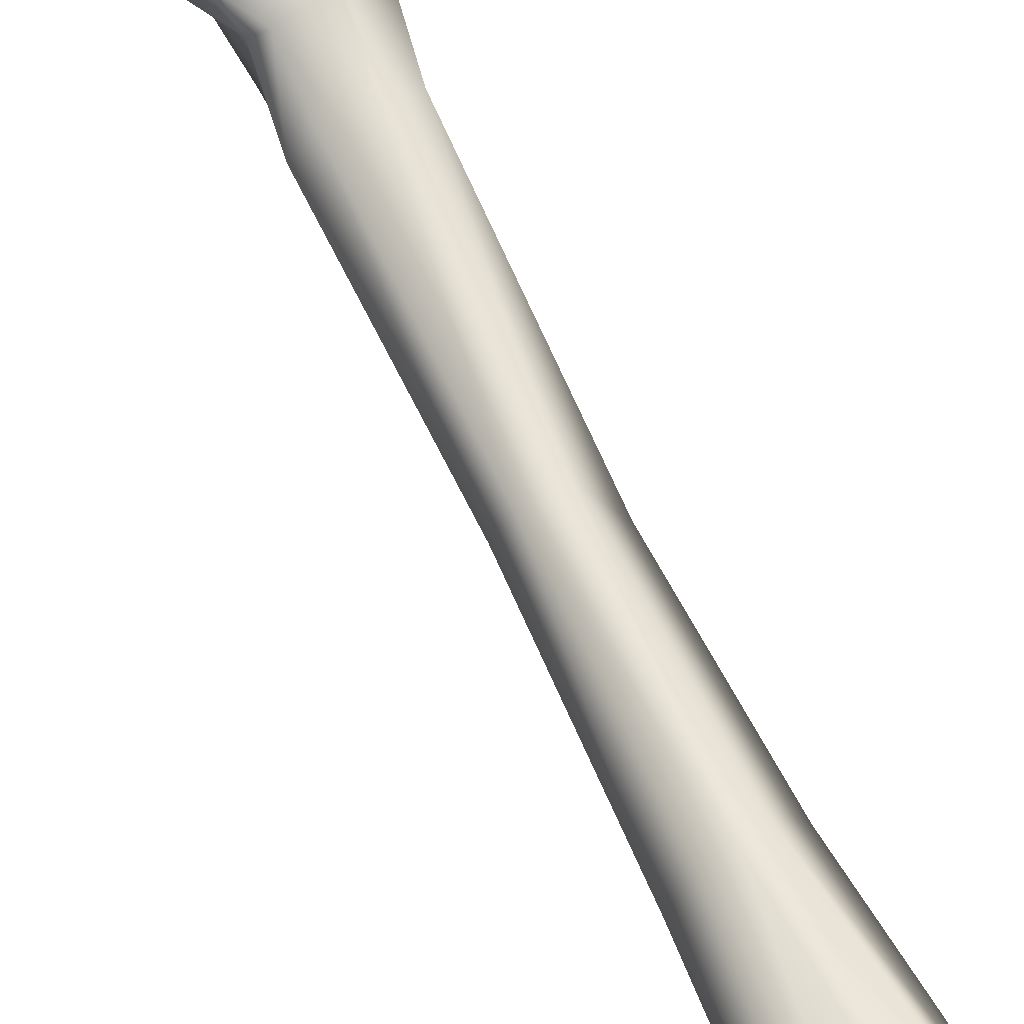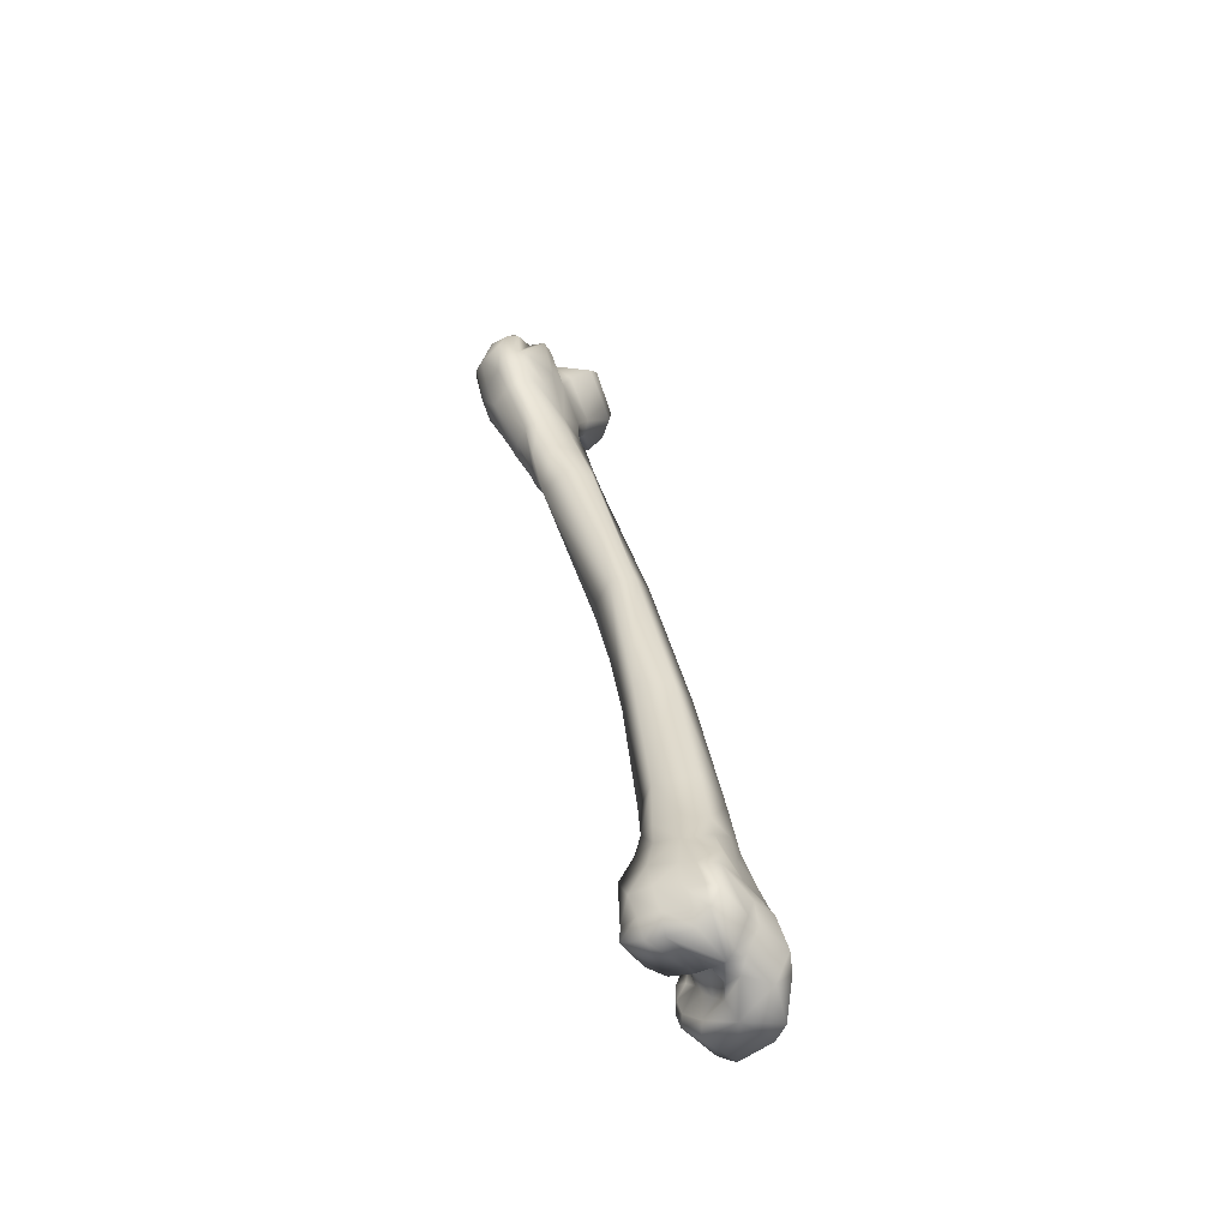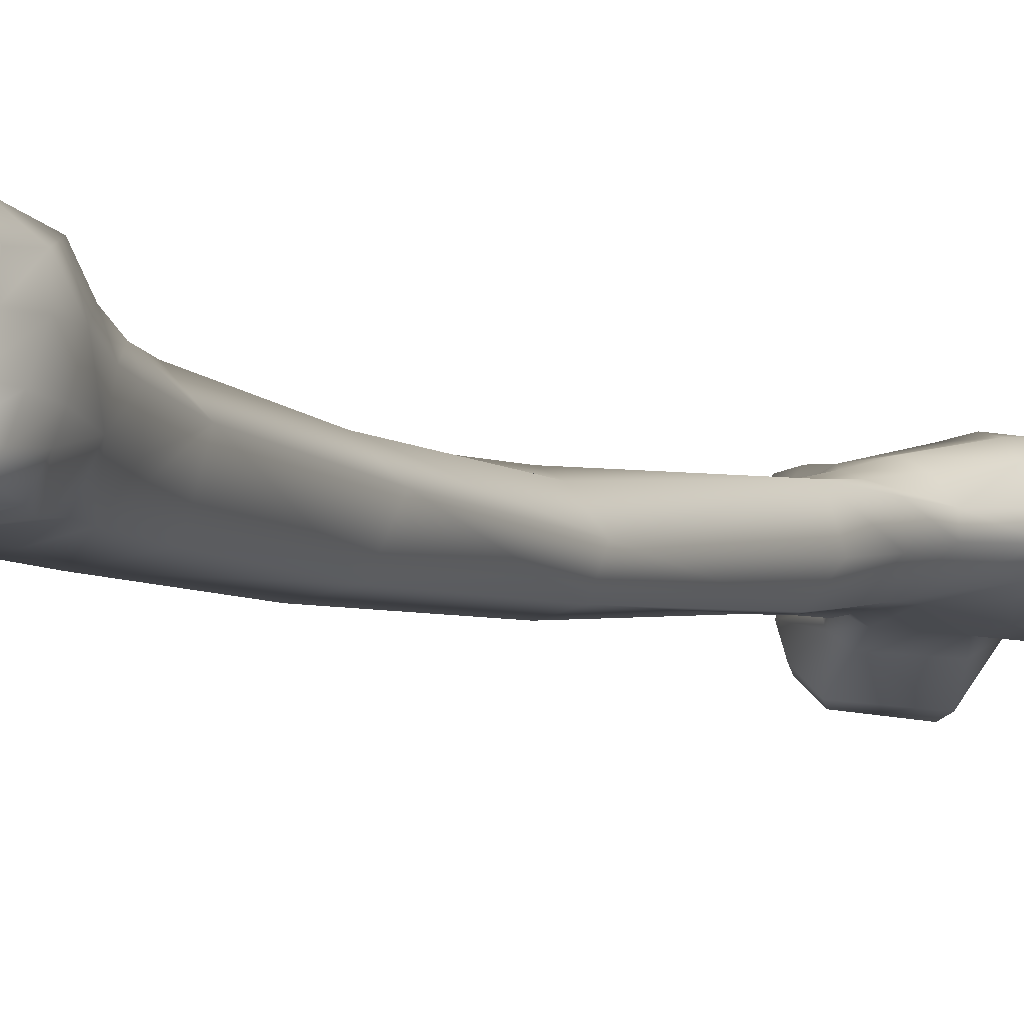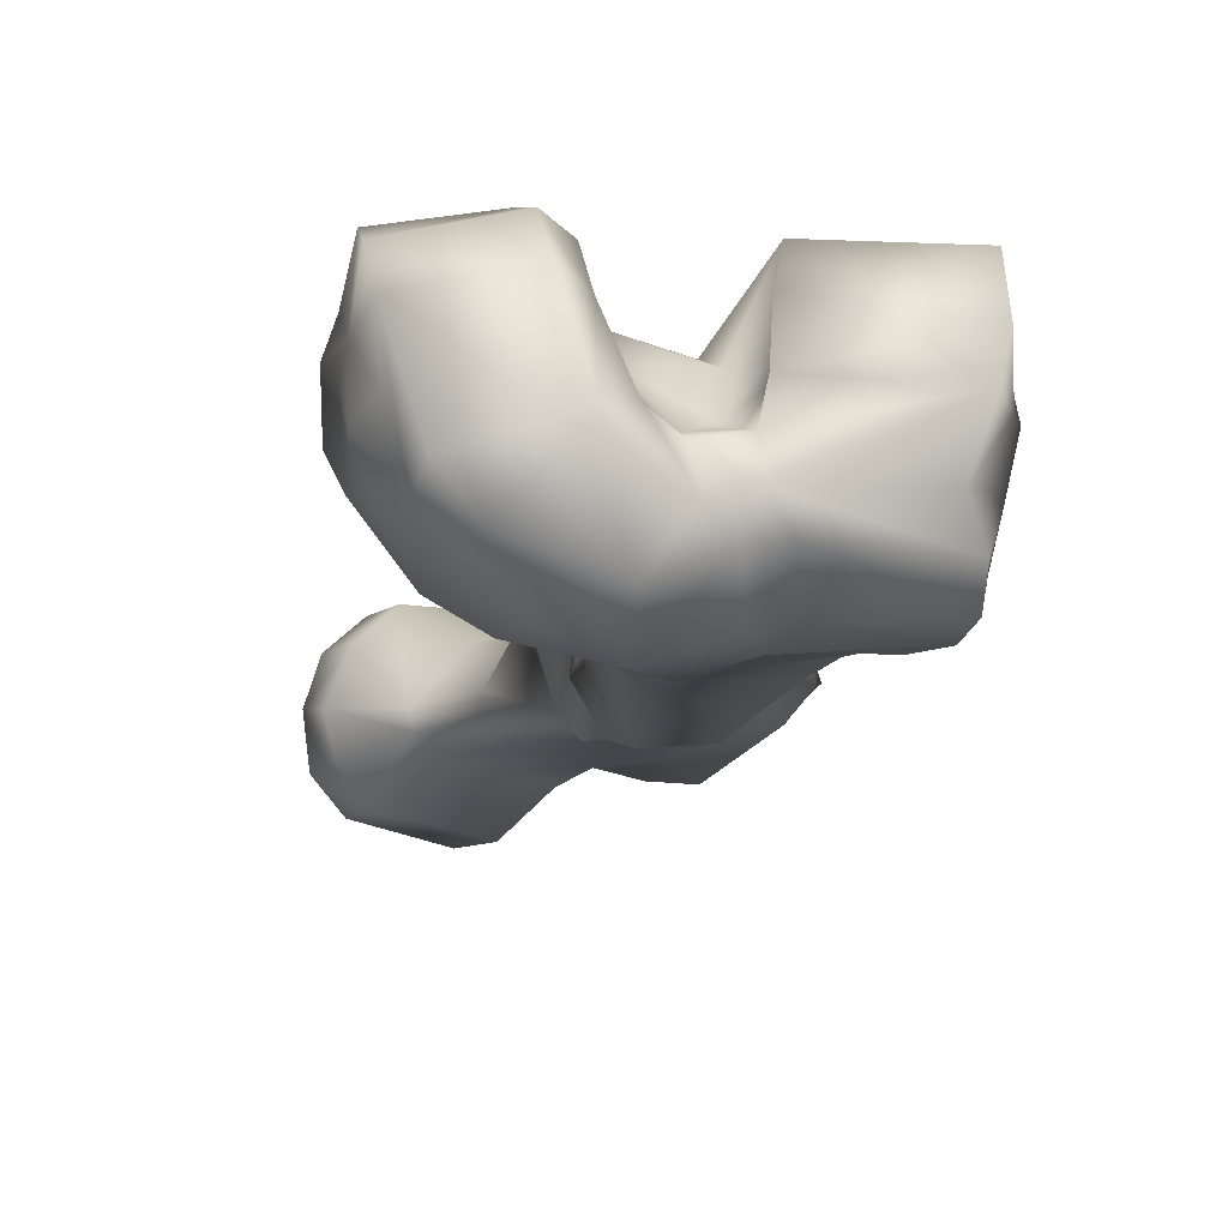
<metadata>
{"format":"obj","ext":"obj","renderer":"f3d","projection":"perspective","resolution":1024,"background":"white","views":[{"elev":49.6,"azim":149.6,"up":"+Y"},{"elev":-50.9,"azim":-60.9,"up":"+Z"},{"elev":-16.8,"azim":-154.4,"up":"+Y"},{"elev":-14.8,"azim":173.9,"up":"+Y"}]}
</metadata>
<code>
v -0.04353 -0.01602 0.218
v -0.04387 -0.01827 0.2282
v -0.04045 -0.01396 0.2273
v -0.05788 0.004538 0.3558
v -0.05684 0.002644 0.3526
v -0.05722 0.003241 0.3551
v -0.01856 -0.02663 0.1947
v -0.01713 -0.02175 0.1935
v -0.01584 -0.02305 0.1956
v -0.02896 -0.03336 0.1982
v -0.02884 -0.03059 0.1928
v -0.02446 -0.03151 0.1978
v -0.04711 -0.01559 0.2026
v -0.04784 -0.02015 0.2017
v -0.04712 -0.01892 0.2072
v -0.02222 -0.01853 0.2149
v -0.02493 -0.02302 0.2197
v -0.01752 -0.01987 0.2097
v -0.02975 0.00635 0.3779
v -0.02961 0.002062 0.3772
v -0.02647 0.002272 0.3754
v -0.04623 0.00541 0.3654
v -0.04111 0.00742 0.3731
v -0.03781 0.01358 0.3704
v -0.04499 0.007458 0.365
v -0.0375 0.007802 0.3771
v -0.03939 -0.000266 0.3392
v -0.03719 0.006457 0.3397
v -0.0354 0.004048 0.3508
v -0.04213 0.008978 0.3338
v -0.04082 0.003703 0.3249
v -0.04633 0.005331 0.3244
v -0.03938 0.00215 0.3266
v -0.039 0.002308 0.3304
v -0.03901 -0.001139 0.3353
v -0.03733 -0.007048 0.2834
v -0.03591 -0.01128 0.2848
v -0.03179 -0.01718 0.2537
v -0.04851 0.001779 0.3155
v -0.04447 0.001887 0.3152
v -0.04038 -0.005538 0.2816
v -0.03865 0.004951 0.329
v -0.03938 0.009397 0.3341
v -0.0372 0.008621 0.3329
v -0.05149 0.006674 0.364
v -0.05255 0.00402 0.3645
v -0.04568 0.003871 0.3659
v -0.0561 0.005761 0.3651
v -0.05493 0.008214 0.3665
v -0.05762 0.0101 0.3628
v -0.05825 0.006252 0.3617
v -0.03486 -0.02551 0.1947
v -0.03629 -0.02782 0.1951
v -0.04524 -0.0283 0.1957
v -0.03835 -0.01575 0.2115
v -0.04389 -0.01506 0.2137
v -0.0454 -0.03021 0.1991
v -0.04592 -0.02794 0.2004
v -0.02497 -0.02852 0.2114
v -0.02334 -0.03043 0.2044
v -0.01991 -0.02809 0.2056
v -0.02617 -0.01429 0.2018
v -0.02544 -0.01305 0.205
v -0.0258 -0.01243 0.2026
v -0.03621 -0.01241 0.1983
v -0.03533 -0.01584 0.1956
v -0.04589 -0.0135 0.195
v -0.03548 -0.01583 0.2119
v -0.03799 -0.01201 0.2063
v -0.03046 -0.01706 0.2182
v -0.02918 -0.01719 0.2286
v -0.02666 0.008726 0.3751
v -0.0256 0.006491 0.3748
v -0.02369 0.006185 0.3663
v -0.02496 0.0102 0.3657
v -0.02887 -0.01711 0.2117
v -0.02654 -0.01528 0.2059
v -0.04542 -0.02093 0.1932
v -0.04612 -0.01773 0.1935
v -0.03501 -0.02009 0.1946
v -0.02673 -0.02329 0.1901
v -0.02797 -0.02652 0.1911
v -0.03184 -0.02637 0.194
v -0.01832 -0.027 0.2003
v -0.01614 -0.02474 0.2011
v -0.037 -0.03051 0.1999
v -0.04503 -0.03026 0.2041
v -0.0468 -0.02083 0.1975
v -0.04641 -0.01672 0.1985
v -0.04779 0.004735 0.3257
v -0.05358 0.01633 0.3606
v -0.05142 0.01557 0.3641
v -0.04938 0.01745 0.3619
v -0.04997 0.00896 0.3622
v -0.03791 0.003047 0.3361
v -0.04595 -0.007866 0.3175
v -0.0498 -0.004204 0.3168
v -0.04612 -0.01178 0.2816
v -0.04414 -0.0153 0.2542
v -0.0438 -0.01585 0.2829
v -0.03429 -0.01266 0.2536
v -0.05126 0.002601 0.3247
v -0.05285 0.003699 0.3329
v -0.05235 0.0129 0.3446
v -0.04832 0.008379 0.3319
v -0.05375 0.01101 0.3455
v -0.04066 -0.001575 0.3404
v -0.04548 -0.000611 0.3433
v -0.04614 -0.002535 0.3353
v -0.04085 -0.003178 0.3355
v -0.04317 0.003407 0.3688
v -0.03806 -0.002457 0.3698
v -0.02794 -0.02177 0.2292
v -0.03297 -0.02614 0.2291
v -0.02799 -0.02636 0.2187
v -0.03451 -0.03101 0.1997
v -0.03379 -0.02815 0.1949
v -0.01691 -0.02573 0.1974
v -0.02898 -0.02217 0.193
v -0.0268 -0.01716 0.1929
v -0.02468 -0.01585 0.1915
v -0.02708 -0.01639 0.1998
v -0.02744 -0.01769 0.1975
v -0.03338 -0.01855 0.1991
v -0.033 -0.01627 0.2053
v -0.04634 0.01496 0.3622
v -0.04616 0.01435 0.3542
v -0.04783 0.01595 0.3512
v -0.03304 -0.02159 0.1978
v -0.03552 -0.01874 0.1966
v -0.01521 -0.02158 0.2043
v -0.01485 -0.01827 0.2012
v -0.01572 -0.01568 0.205
v -0.02966 -0.03134 0.2058
v -0.04496 -0.01311 0.1988
v -0.0399 0.01172 0.3659
v -0.04394 0.009145 0.3642
v -0.02849 -0.001669 0.3639
v -0.02701 -0.001324 0.3683
v -0.03521 -0.002308 0.3729
v -0.04025 0.008918 0.343
v -0.04599 0.01378 0.3461
v -0.04311 0.01026 0.3498
v -0.03833 0.00835 0.3522
v -0.03151 -0.01641 0.2274
v -0.03697 -0.01113 0.2526
v -0.04048 -0.007194 0.3182
v -0.04551 0.01071 0.3551
v -0.0484 0.009831 0.3582
v -0.03626 0.01276 0.3623
v -0.03899 0.01079 0.3595
v -0.05418 0.01254 0.3666
v -0.03108 0.002752 0.3583
v -0.03502 0.002122 0.3514
v -0.03072 0.004401 0.3582
v -0.05612 0.006538 0.345
v -0.0582 0.007622 0.35
v -0.05604 0.01157 0.3497
v -0.04399 -0.02546 0.1941
v -0.02103 -0.02922 0.1989
v -0.03448 -0.02278 0.195
v -0.0311 -0.02352 0.1941
v -0.04461 -0.01253 0.2086
v -0.02452 0.002894 0.3714
v -0.02435 0.00165 0.3675
v -0.04012 0.00016 0.3168
v -0.03888 -0.01549 0.2157
v -0.03602 -0.01633 0.2159
v -0.02169 -0.02876 0.1912
v -0.01581 -0.01866 0.1963
v -0.03593 -0.0311 0.2036
v -0.03627 -0.02981 0.2078
v -0.04325 -0.0296 0.2086
v -0.04679 -0.02417 0.2056
v -0.04572 -0.02402 0.2118
v -0.04606 -0.0195 0.2125
v -0.05375 0.001394 0.3469
v -0.05154 0.000391 0.3484
v -0.05528 0.001849 0.3546
v -0.05661 0.004159 0.3624
v -0.05348 0.01428 0.3501
v -0.05605 0.01451 0.3583
v -0.04166 -0.02184 0.253
v -0.03539 -0.02226 0.2535
v -0.03878 -0.01604 0.2845
v -0.03616 -0.01522 0.2256
v -0.04002 -0.01089 0.2537
v -0.0303 0.01317 0.3624
v -0.03483 0.009339 0.3595
v -0.0484 0.001254 0.3653
v -0.04416 0.000605 0.3581
v -0.04479 -0.01881 0.218
v -0.02134 -0.02363 0.2131
v -0.01755 -0.02418 0.2076
v -0.05061 0.01232 0.3663
v -0.03393 -0.02242 0.196
v -0.03518 -0.02048 0.1955
v -0.03164 -0.03254 0.2034
v -0.0309 -0.02297 0.195
v -0.03193 -0.02761 0.2186
v -0.04169 0.000258 0.3637
v -0.03729 0.000791 0.3526
v -0.03344 0.000771 0.3588
v -0.04816 0.000819 0.357
v -0.05108 -0.001718 0.3257
v -0.05267 0.001042 0.3335
v -0.04139 -0.02566 0.2288
v -0.03815 -0.003192 0.3182
v -0.03595 0.005729 0.3325
v -0.05208 0.000675 0.3635
v -0.04791 0.01504 0.3662
v -0.01636 -0.01432 0.1946
v -0.0163 -0.01275 0.1978
v -0.01558 -0.01635 0.1994
v -0.04251 -0.02821 0.2133
v -0.03625 -0.02888 0.2128
v -0.03641 -0.02806 0.218
v -0.0416 -0.02733 0.2181
v -0.01918 -0.02554 0.191
v -0.03035 -0.02915 0.2124
v -0.0468 -0.02451 0.2009
v -0.04608 -0.02669 0.2053
v -0.01679 -0.01789 0.1917
v -0.05274 0.01048 0.3668
v -0.04185 0.01081 0.3629
v -0.05067 0.006775 0.3326
v -0.05595 0.003619 0.3452
v -0.02783 -0.01964 0.1955
v -0.02822 -0.02116 0.1942
v -0.05873 0.004799 0.3506
v -0.05999 0.006559 0.3563
v -0.01545 -0.02035 0.197
v -0.02907 0.008358 0.3773
v -0.0473 0.01652 0.364
v -0.02381 -0.01114 0.1988
v -0.02454 -0.01211 0.2031
v -0.01645 -0.01287 0.2012
v -0.02498 0.00527 0.3619
v -0.02679 0.009748 0.3611
v -0.01662 -0.01427 0.2028
v -0.02094 -0.01658 0.2088
v -0.05814 0.01198 0.3563
v -0.03667 0.006712 0.3314
v -0.04235 -0.006726 0.2825
v -0.02828 0.01349 0.3672
v -0.04083 -0.004922 0.3277
v -0.04651 -0.005045 0.3271
v -0.04557 -0.02488 0.1969
v -0.02598 -0.01252 0.1994
v -0.02636 -0.01358 0.196
v -0.0244 -0.01235 0.1951
v -0.02586 0.001509 0.3625
v -0.03548 0.01307 0.3743
v -0.0256 0.004271 0.3748
v -0.03558 0.006868 0.3353
v -0.03559 0.006267 0.3341
v -0.04463 -0.02348 0.2181
f 1 2 3
f 4 5 6
f 7 8 9
f 10 11 12
f 13 14 15
f 16 17 18
f 19 20 21
f 19 26 20
f 27 28 29
f 30 31 32
f 33 34 35
f 36 37 38
f 39 40 41
f 42 43 44
f 52 53 54
f 1 55 56
f 54 57 58
f 59 60 61
f 62 63 64
f 65 66 67
f 55 68 69
f 17 70 71
f 68 76 77
f 78 79 80
f 81 82 83
f 61 84 85
f 57 86 87
f 79 88 89
f 39 90 40
f 46 45 49
f 91 92 93
f 22 25 94
f 27 95 28
f 96 97 98
f 98 99 100
f 38 71 101
f 90 102 103
f 27 35 95
f 104 105 106
f 23 111 112
f 9 85 118
f 124 129 130
f 131 132 133
f 10 60 134
f 13 135 89
f 38 114 113
f 24 136 137
f 141 142 143
f 141 143 144
f 101 145 146
f 39 98 97
f 96 100 147
f 104 128 142
f 137 148 149
f 136 150 151
f 49 152 50
f 153 154 155
f 78 159 88
f 12 160 60
f 55 69 163
f 16 70 17
f 74 164 165
f 31 166 32
f 68 167 168
f 52 78 161
f 81 169 82
f 8 170 9
f 46 48 180
f 4 6 180
f 91 181 182
f 127 143 142
f 146 186 187
f 28 30 141
f 151 188 189
f 111 190 191
f 65 69 125
f 11 83 82
f 18 193 194
f 108 177 109
f 126 148 127
f 45 94 195
f 18 194 131
f 10 134 198
f 129 199 196
f 114 200 115
f 111 191 201
f 34 209 95
f 179 204 210
f 6 46 180
f 92 152 211
f 81 219 169
f 52 159 78
f 68 70 76
f 32 166 40
f 153 203 202
f 16 76 70
f 55 163 56
f 65 124 130
f 134 220 172
f 14 221 174
f 175 174 222
f 8 223 170
f 152 224 195
f 136 151 225
f 137 225 148
f 104 181 128
f 100 185 147
f 146 145 186
f 50 152 182
f 67 89 135
f 10 12 60
f 199 228 229
f 157 230 231
f 71 70 145
f 86 116 171
f 9 232 85
f 11 169 12
f 1 192 2
f 68 125 69
f 94 149 211
f 24 188 150
f 19 233 26
f 27 154 107
f 30 42 31
f 71 145 101
f 100 99 183
f 96 98 100
f 34 42 209
f 22 94 45
f 4 51 231
f 32 40 90
f 78 88 79
f 58 57 222
f 81 83 119
f 78 80 161
f 235 236 237
f 133 240 241
f 64 236 235
f 161 196 199
f 57 87 222
f 1 167 55
f 52 54 159
f 49 224 152
f 42 44 243
f 39 41 244
f 36 38 101
f 33 35 110
f 30 32 105
f 27 29 154
f 24 245 188
f 108 202 191
f 136 225 137
f 114 217 200
f 67 79 89
f 134 172 198
f 7 9 118
f 47 190 111
f 1 3 167
f 21 139 164
f 4 230 5
f 7 169 219
f 13 15 163
f 17 193 18
f 19 21 233
f 155 239 238
f 20 26 140
f 28 144 29
f 33 110 246
f 31 42 33
f 50 242 231
f 126 234 211
f 65 67 135
f 17 71 113
f 68 168 70
f 62 77 63
f 87 86 171
f 54 221 248
f 91 152 92
f 6 210 46
f 143 151 189
f 33 147 208
f 90 103 226
f 34 95 35
f 105 226 106
f 124 228 129
f 10 198 171
f 120 229 228
f 7 160 169
f 77 122 125
f 21 164 254
f 18 131 133
f 11 82 169
f 38 184 114
f 24 137 25
f 30 142 141
f 39 205 102
f 39 244 98
f 36 166 37
f 190 210 204
f 46 210 47
f 48 51 180
f 29 155 154
f 88 159 248
f 87 173 222
f 62 64 249
f 63 241 240
f 63 77 241
f 63 236 64
f 46 49 48
f 104 106 181
f 94 137 149
f 127 148 143
f 146 187 244
f 3 187 186
f 28 43 30
f 150 188 151
f 45 224 49
f 65 125 124
f 2 218 207
f 11 117 83
f 85 84 118
f 108 178 177
f 13 163 135
f 45 195 224
f 2 257 218
f 129 228 199
f 72 75 245
f 41 146 244
f 95 209 256
f 25 137 94
f 106 158 181
f 152 195 211
f 54 248 159
f 9 170 232
f 62 249 122
f 16 18 76
f 153 202 154
f 55 167 68
f 65 130 66
f 172 220 216
f 14 174 15
f 170 223 212
f 127 142 128
f 4 180 51
f 47 210 190
f 190 204 191
f 37 166 208
f 39 97 205
f 209 243 256
f 50 182 242
f 126 211 149
f 68 77 125
f 2 192 257
f 161 197 196
f 4 231 230
f 139 165 164
f 5 179 6
f 12 169 160
f 80 197 161
f 10 171 116
f 123 228 124
f 94 211 195
f 24 150 136
f 26 233 253
f 107 154 202
f 30 43 42
f 33 246 147
f 42 243 209
f 143 189 144
f 6 179 210
f 91 182 152
f 213 237 214
f 54 58 221
f 83 162 119
f 62 122 77
f 213 235 237
f 76 241 77
f 18 241 76
f 64 235 249
f 161 199 162
f 214 237 240
f 93 234 126
f 50 231 51
f 178 204 179
f 33 42 34
f 38 113 71
f 39 102 90
f 28 141 144
f 24 253 245
f 107 202 108
f 112 111 201
f 72 233 73
f 171 198 172
f 18 133 241
f 119 229 120
f 126 149 148
f 21 254 73
f 21 73 233
f 22 23 24
f 24 25 22
f 22 45 46
f 46 47 22
f 48 49 50
f 50 51 48
f 72 73 74
f 74 75 72
f 107 108 109
f 109 110 107
f 17 113 114
f 114 115 17
f 66 80 79
f 79 67 66
f 10 116 117
f 117 11 10
f 81 119 120
f 120 121 81
f 122 123 124
f 124 125 122
f 93 126 127
f 127 128 93
f 112 138 139
f 139 140 112
f 106 156 157
f 157 158 106
f 53 117 116
f 116 86 53
f 52 161 162
f 162 83 52
f 87 171 172
f 172 173 87
f 15 174 175
f 175 176 15
f 5 177 178
f 178 179 5
f 100 183 184
f 184 185 100
f 30 105 104
f 104 142 30
f 1 56 176
f 176 192 1
f 129 196 197
f 197 130 129
f 191 202 203
f 203 201 191
f 108 191 204
f 204 178 108
f 102 205 206
f 206 103 102
f 2 207 183
f 183 99 2
f 37 208 147
f 147 185 37
f 170 212 213
f 213 214 170
f 13 89 88
f 88 14 13
f 215 216 217
f 217 218 215
f 61 85 131
f 131 194 61
f 37 185 184
f 184 38 37
f 32 90 226
f 226 105 32
f 103 206 227
f 227 156 103
f 112 201 203
f 203 138 112
f 114 207 218
f 218 217 114
f 7 219 223
f 223 8 7
f 92 211 234
f 234 93 92
f 59 220 134
f 134 60 59
f 70 168 186
f 186 145 70
f 74 238 239
f 239 75 74
f 60 160 84
f 84 61 60
f 158 242 182
f 182 181 158
f 66 130 197
f 197 80 66
f 103 156 106
f 106 226 103
f 98 244 187
f 187 99 98
f 96 147 246
f 246 247 96
f 143 148 225
f 225 151 143
f 157 231 242
f 242 158 157
f 14 88 248
f 248 221 14
f 200 217 216
f 216 220 200
f 122 249 250
f 250 123 122
f 63 240 237
f 237 236 63
f 27 107 110
f 110 35 27
f 235 251 250
f 250 249 235
f 132 232 170
f 170 214 132
f 5 230 227
f 227 177 5
f 52 83 117
f 117 53 52
f 29 144 189
f 189 155 29
f 2 99 187
f 187 3 2
f 23 112 140
f 140 26 23
f 153 155 238
f 238 252 153
f 72 245 253
f 253 233 72
f 109 177 227
f 227 206 109
f 15 176 56
f 56 163 15
f 22 47 111
f 111 23 22
f 44 255 256
f 256 243 44
f 28 95 256
f 256 255 28
f 132 214 240
f 240 133 132
f 17 115 59
f 59 193 17
f 212 251 235
f 235 213 212
f 73 254 164
f 164 74 73
f 74 165 252
f 252 238 74
f 120 250 251
f 251 121 120
f 59 61 194
f 194 193 59
f 58 222 174
f 174 221 58
f 156 227 230
f 230 157 156
f 91 93 128
f 128 181 91
f 23 26 253
f 253 24 23
f 81 121 223
f 223 219 81
f 119 162 199
f 199 229 119
f 138 203 153
f 153 252 138
f 20 140 139
f 139 21 20
f 28 255 44
f 44 43 28
f 109 206 205
f 205 247 109
f 96 247 205
f 205 97 96
f 3 186 168
f 168 167 3
f 59 115 200
f 200 220 59
f 121 251 212
f 212 223 121
f 75 239 188
f 188 245 75
f 120 228 123
f 123 250 120
f 173 215 175
f 175 222 173
f 31 33 208
f 208 166 31
f 114 184 183
f 183 207 114
f 155 189 188
f 188 239 155
f 7 118 84
f 84 160 7
f 109 247 246
f 246 110 109
f 36 101 146
f 146 41 36
f 175 257 192
f 192 176 175
f 172 216 215
f 215 173 172
f 138 252 165
f 165 139 138
f 85 232 132
f 132 131 85
f 53 86 57
f 57 54 53
f 175 215 218
f 218 257 175
f 36 41 40
f 40 166 36
f 65 135 163
f 163 69 65

</code>
